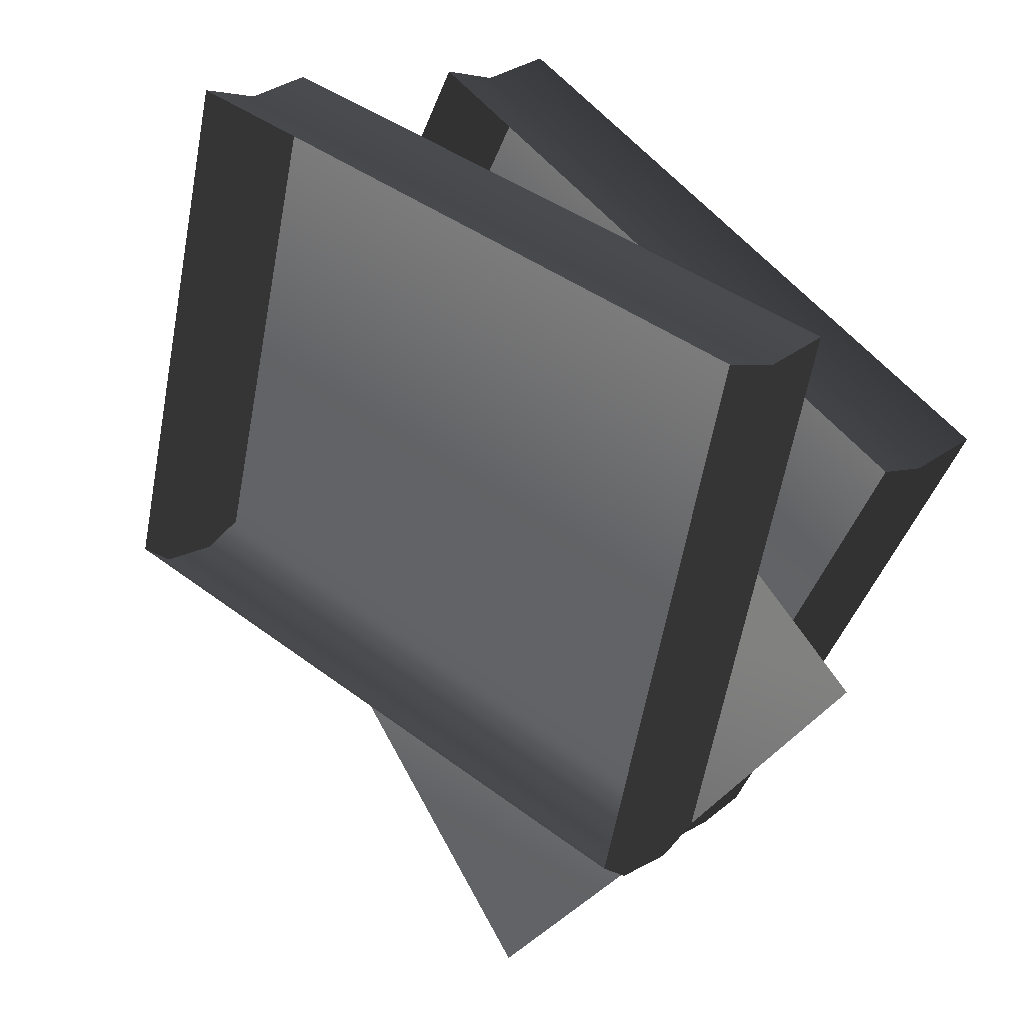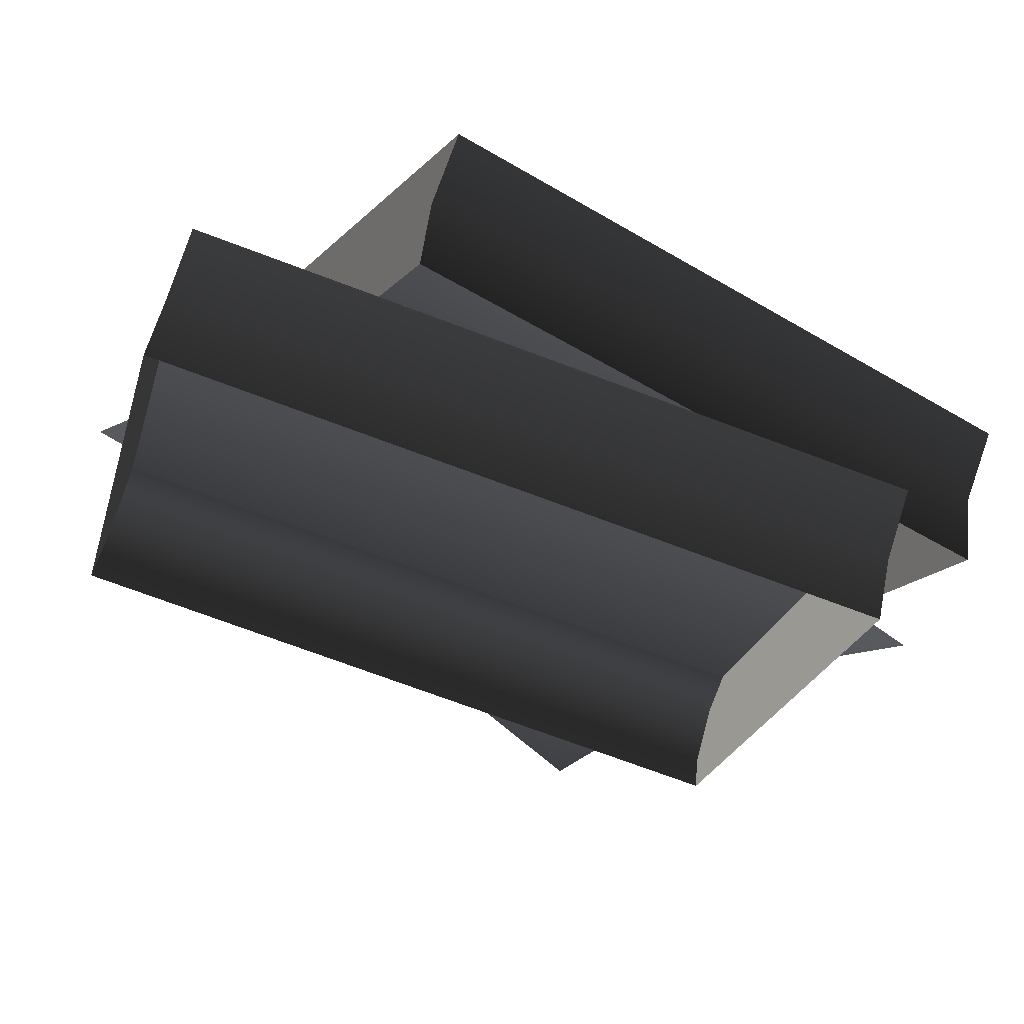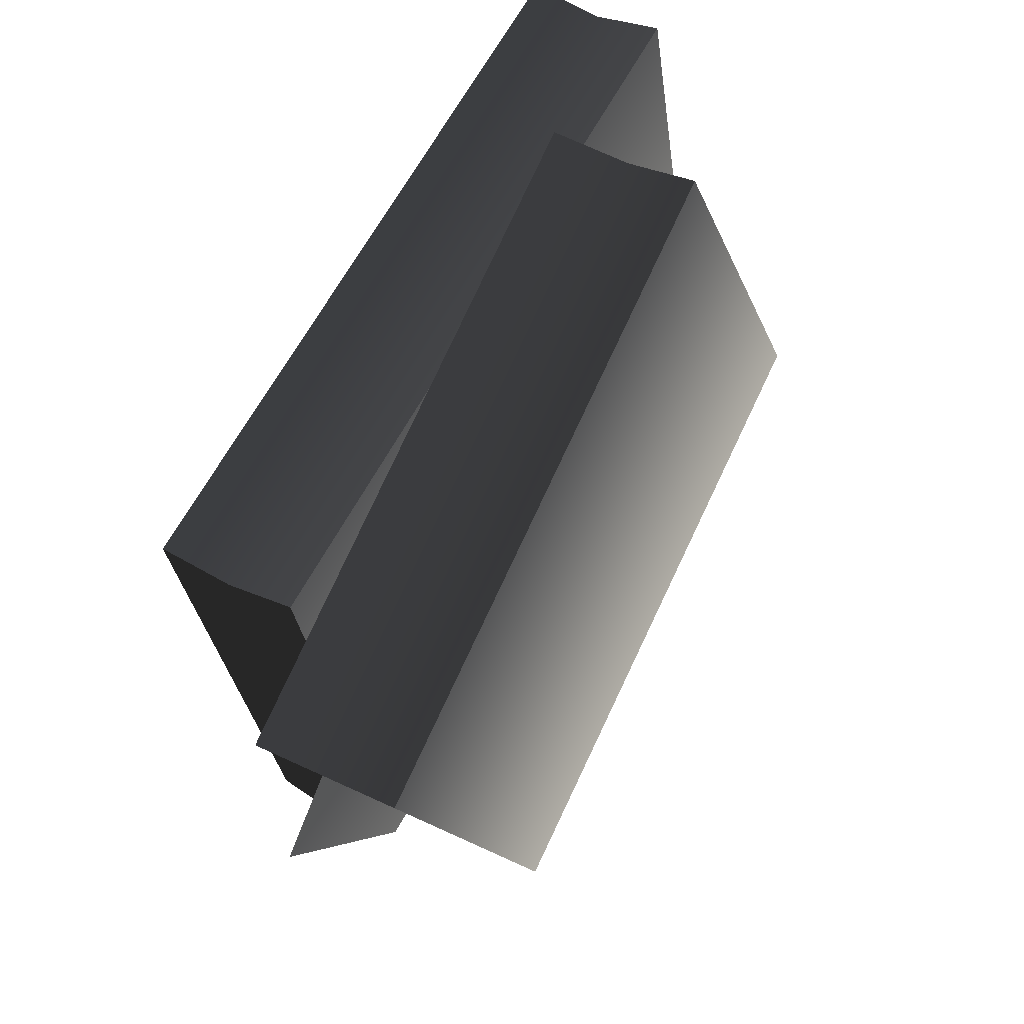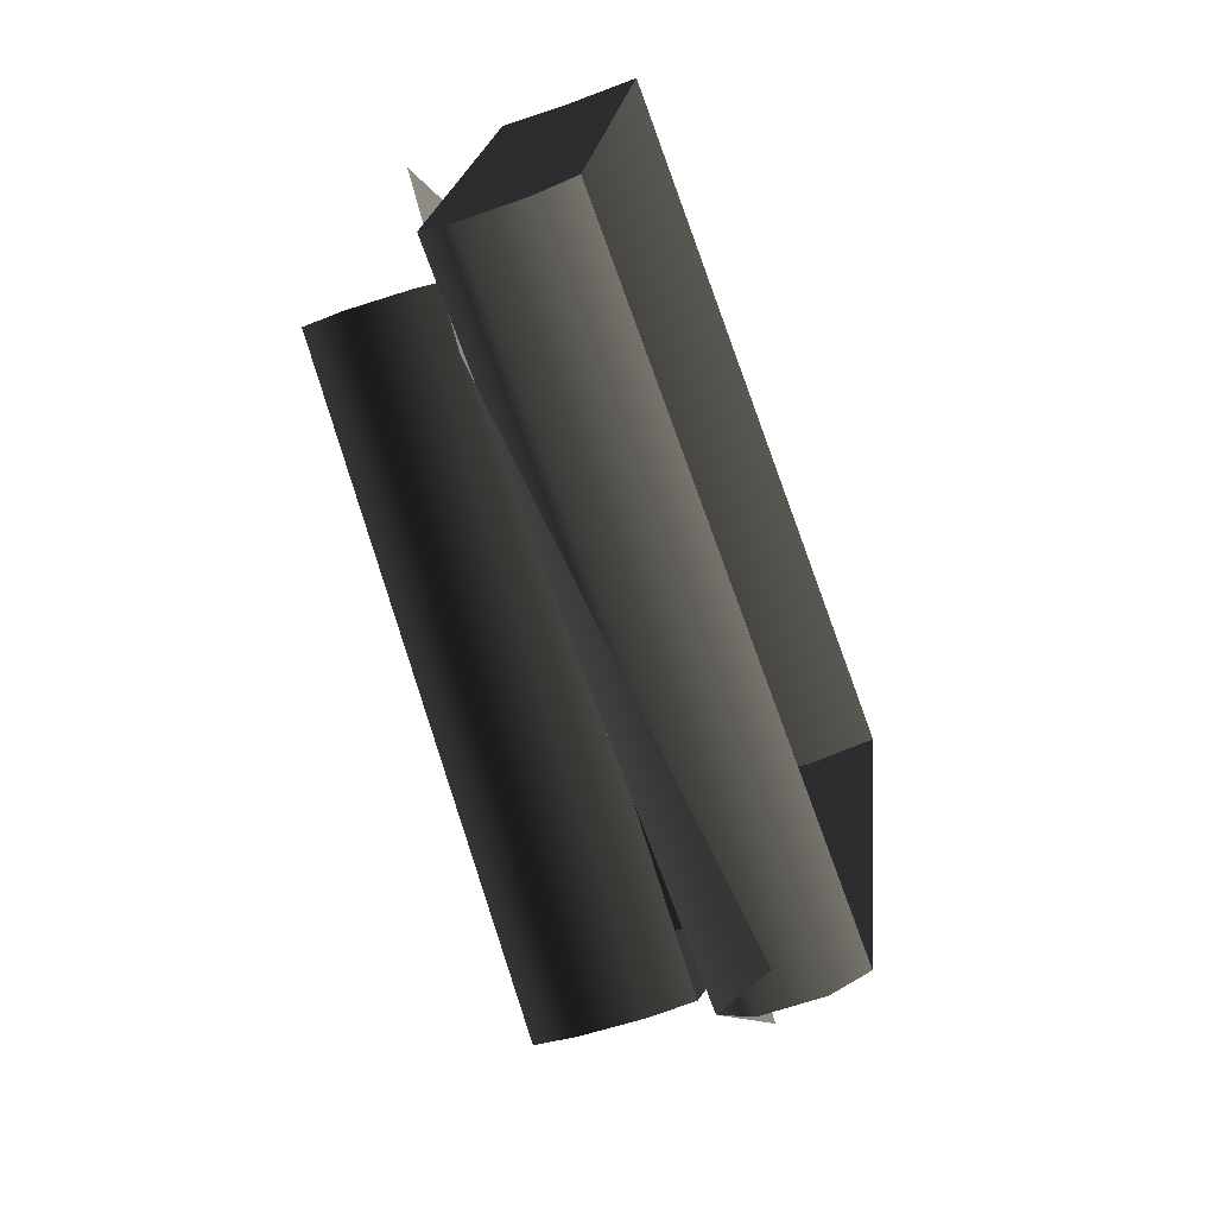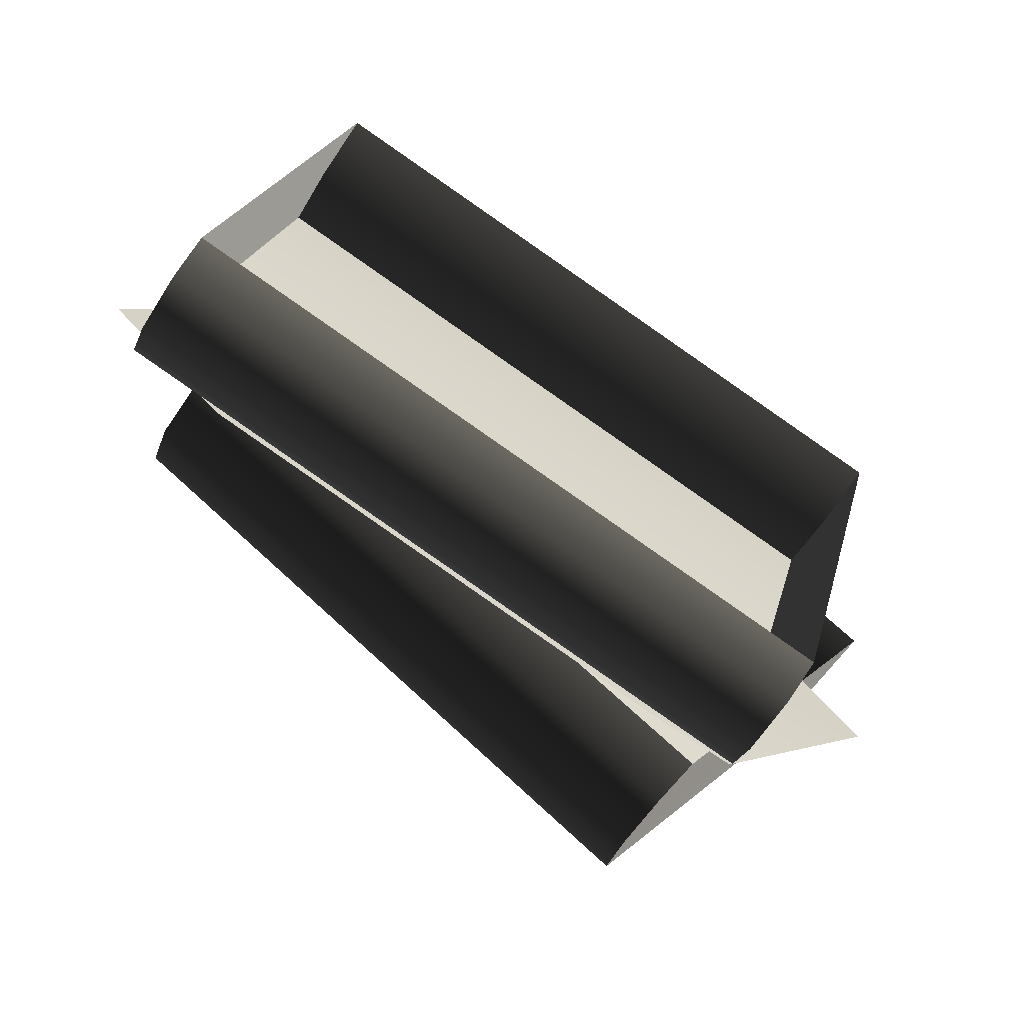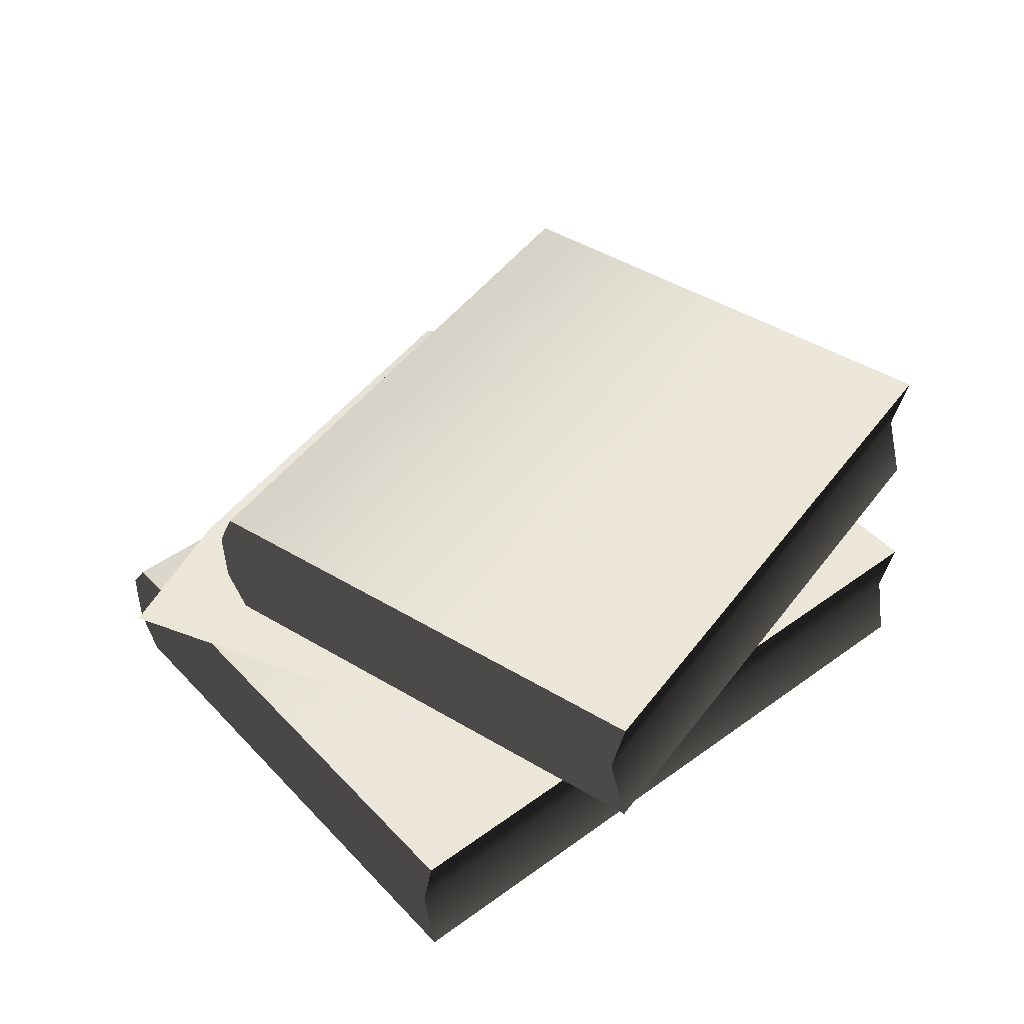
<metadata>
{"format":"obj","ext":"obj","renderer":"f3d","projection":"perspective","resolution":1024,"background":"white","views":[{"elev":17.8,"azim":42.2,"up":"+Z"},{"elev":63.3,"azim":15.0,"up":"+Z"},{"elev":48.8,"azim":119.7,"up":"+Z"},{"elev":-58.5,"azim":-69.3,"up":"+Z"},{"elev":-61.7,"azim":-32.0,"up":"+Z"},{"elev":46.2,"azim":-25.6,"up":"+Y"}]}
</metadata>
<code>
v -0.1705 -7.141e-18 -0.04083
v -0.1729 0.01502 -0.05019
v -0.1729 0.03968 -0.05019
v -0.1705 0.05379 -0.04083
v -0.1186 0.0269 0.1624
v -0.1172 0.05379 0.1678
v -0.1172 -4.498e-17 0.1678
v -0.1705 0.05379 -0.04083
v 0.09835 0.05379 -0.1095
v 0.1516 0.05379 0.0992
v -0.1172 0.05379 0.1678
v 0.09597 0.03968 -0.1188
v -0.1729 0.03968 -0.05019
v 0.09597 0.01502 -0.1188
v -0.1729 0.01502 -0.05019
v 0.09836 3.133e-17 -0.1095
v -0.1705 -7.141e-18 -0.04083
v -0.1186 0.0269 0.1624
v -0.1172 0.05379 0.1678
v 0.1516 0.05379 0.0992
v 0.1502 0.0269 0.09372
v -0.1172 -4.498e-17 0.1678
v 0.1516 -6.512e-18 0.0992
v 0.09836 3.133e-17 -0.1095
v 0.09835 0.05379 -0.1095
v 0.09597 0.03968 -0.1188
v 0.09597 0.01502 -0.1188
v 0.1502 0.0269 0.09372
v 0.1516 -6.512e-18 0.0992
v 0.1516 0.05379 0.0992
v -0.1329 0.05437 -0.0532
v 0.09717 0.05416 -0.1104
v 0.1694 0.05416 -0.03353
v -0.1814 0.05416 -0.01429
v -0.04017 0.05416 0.1484
v 0.0338 0.01633 -0.1775
v 0.07773 0.1113 -0.1234
v 0.07436 0.09499 -0.13
v 0.1772 0.08322 0.04857
v 0.1796 0.1113 0.05406
v 0.07516 0.07145 -0.1299
v 0.07947 0.0547 -0.1231
v 0.1813 0.0547 0.05436
v -0.03706 0.08322 0.1717
v -0.1399 0.09499 -0.006872
v -0.1366 0.1113 -0.0002803
v -0.03469 0.1113 0.1772
v -0.1391 0.07145 -0.006737
v -0.1348 0.0547 1.592e-05
v -0.03295 0.0547 0.1775
v 0.07773 0.1113 -0.1234
v 0.1796 0.1113 0.05406
v -0.03469 0.1113 0.1772
v -0.1366 0.1113 -0.0002803
v -0.1399 0.09499 -0.006872
v 0.07436 0.09499 -0.13
v -0.1391 0.07145 -0.006737
v 0.07516 0.07145 -0.1299
v -0.1348 0.0547 1.592e-05
v 0.07947 0.0547 -0.1231
v -0.03469 0.1113 0.1772
v 0.1796 0.1113 0.05406
v 0.1772 0.08322 0.04857
v -0.03706 0.08322 0.1717
v 0.1813 0.0547 0.05436
v -0.03295 0.0547 0.1775
g Books_Preset_06_4830_99
f 1 3 2
f 1 4 3
f 1 5 4
f 4 5 6
f 1 7 5
f 8 10 9
f 8 11 10
f 12 8 9
f 12 13 8
f 14 13 12
f 14 15 13
f 16 15 14
f 16 17 15
f 18 20 19
f 18 21 20
f 22 21 18
f 22 23 21
f 24 26 25
f 24 27 26
f 24 25 28
f 24 28 29
f 28 25 30
f 31 33 32
f 33 31 34
f 33 34 35
f 31 32 36
f 37 39 38
f 37 40 39
f 38 39 41
f 39 42 41
f 39 43 42
f 44 46 45
f 44 47 46
f 48 44 45
f 49 44 48
f 49 50 44
f 51 53 52
f 51 54 53
f 51 55 54
f 51 56 55
f 56 57 55
f 56 58 57
f 58 59 57
f 58 60 59
f 61 63 62
f 61 64 63
f 64 65 63
f 64 66 65

</code>
